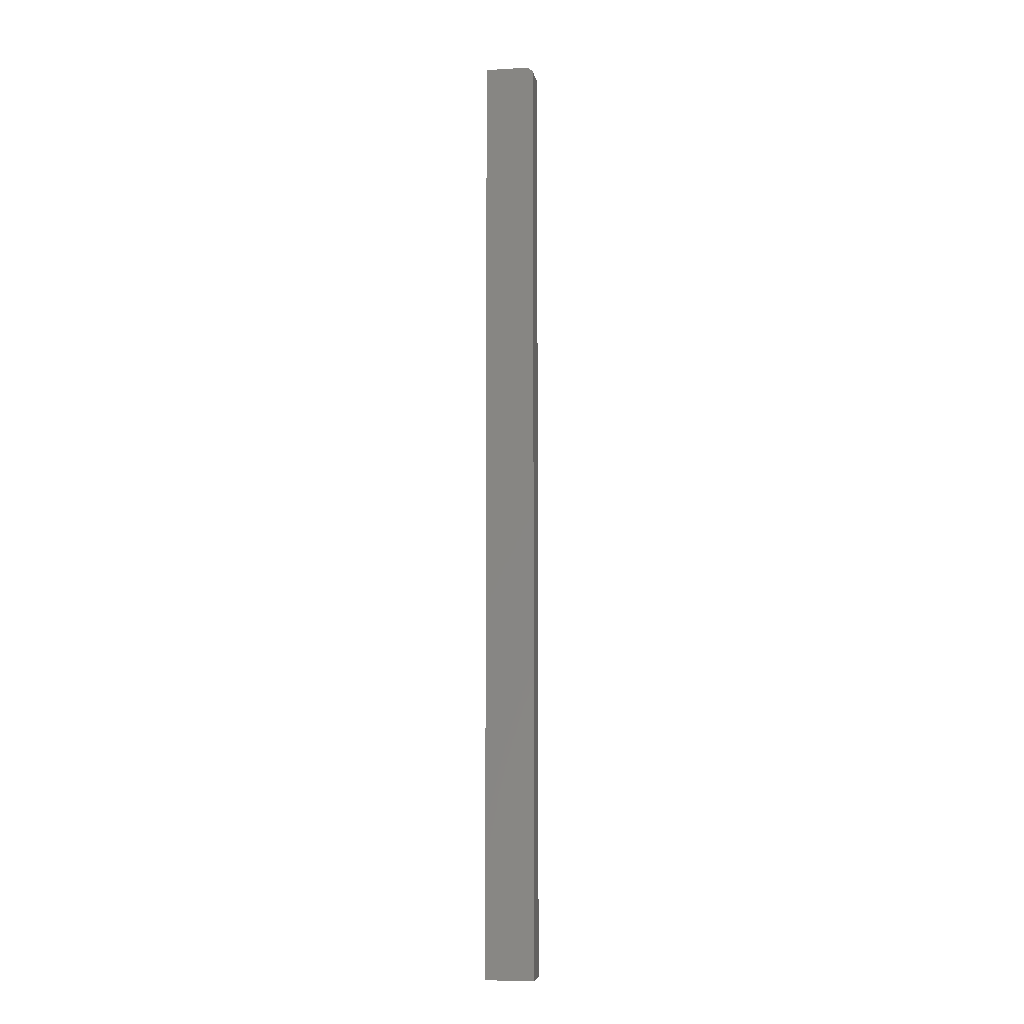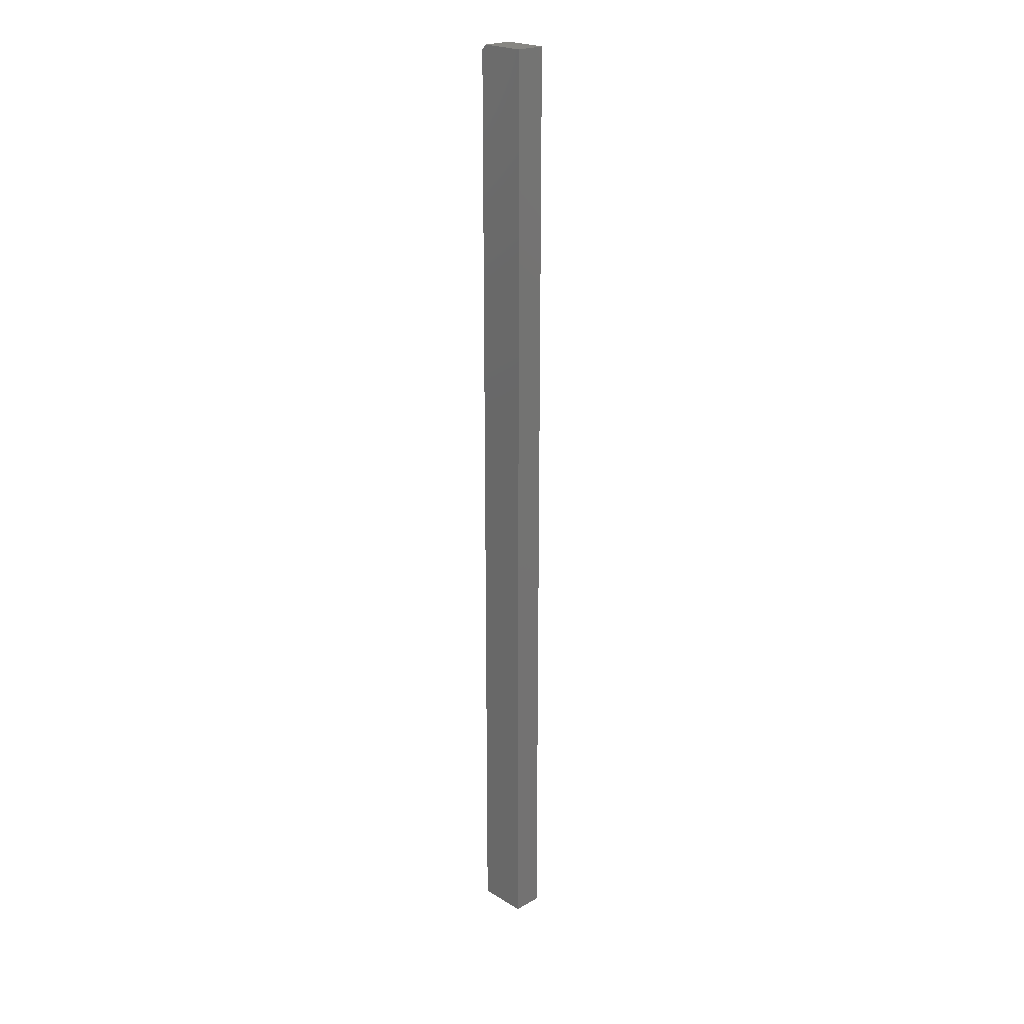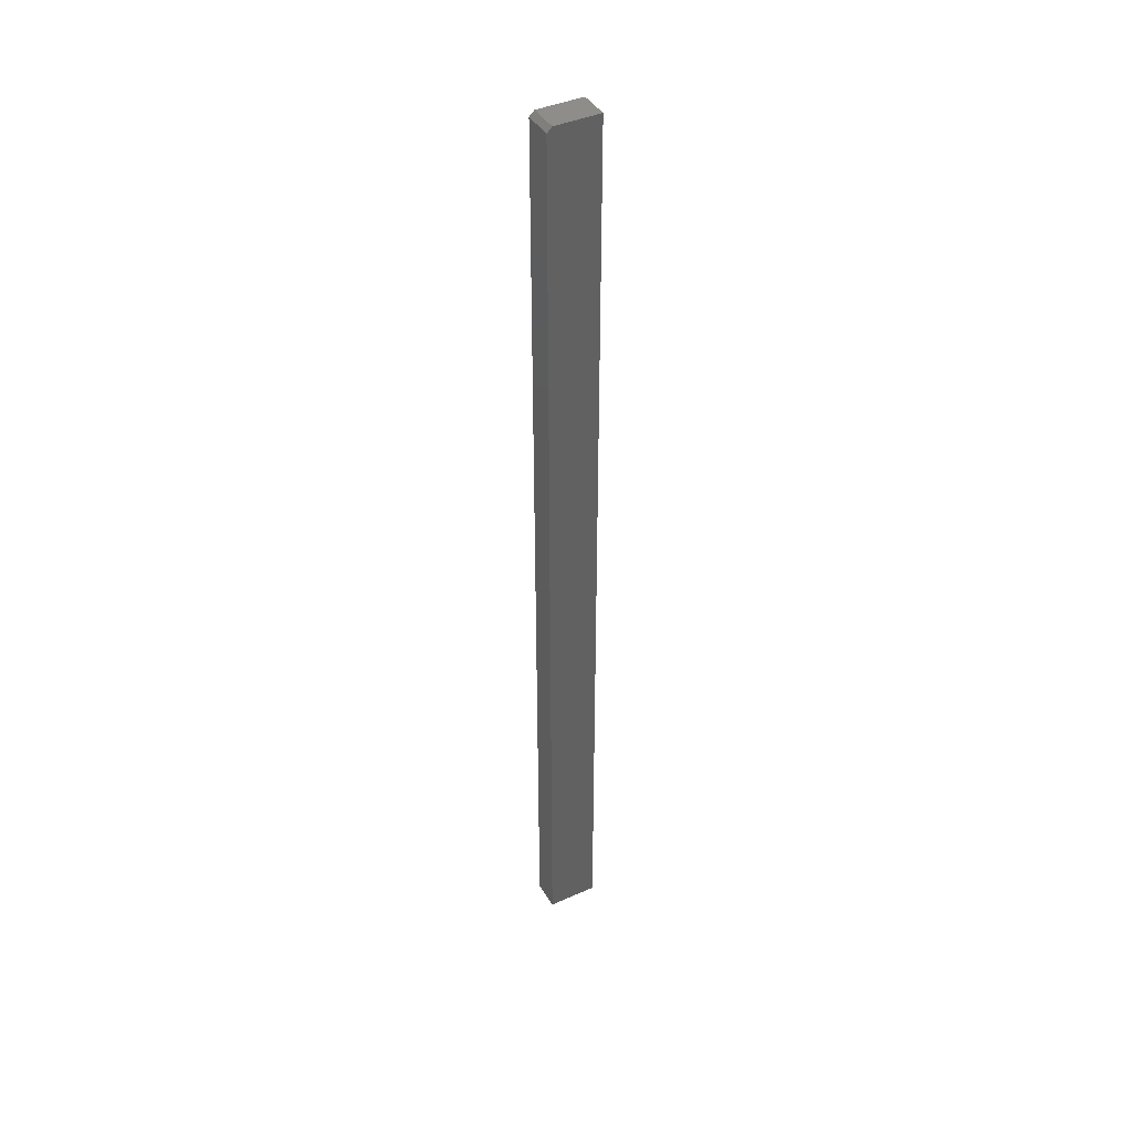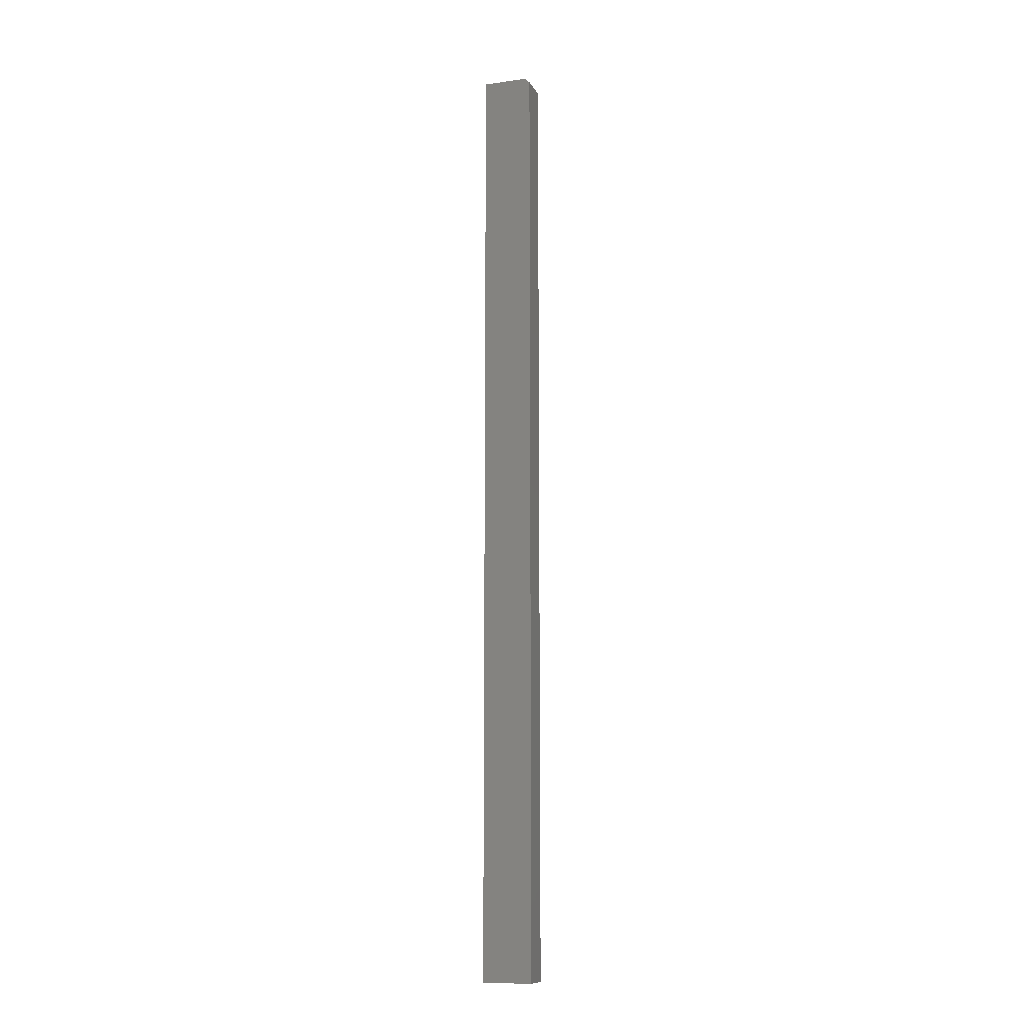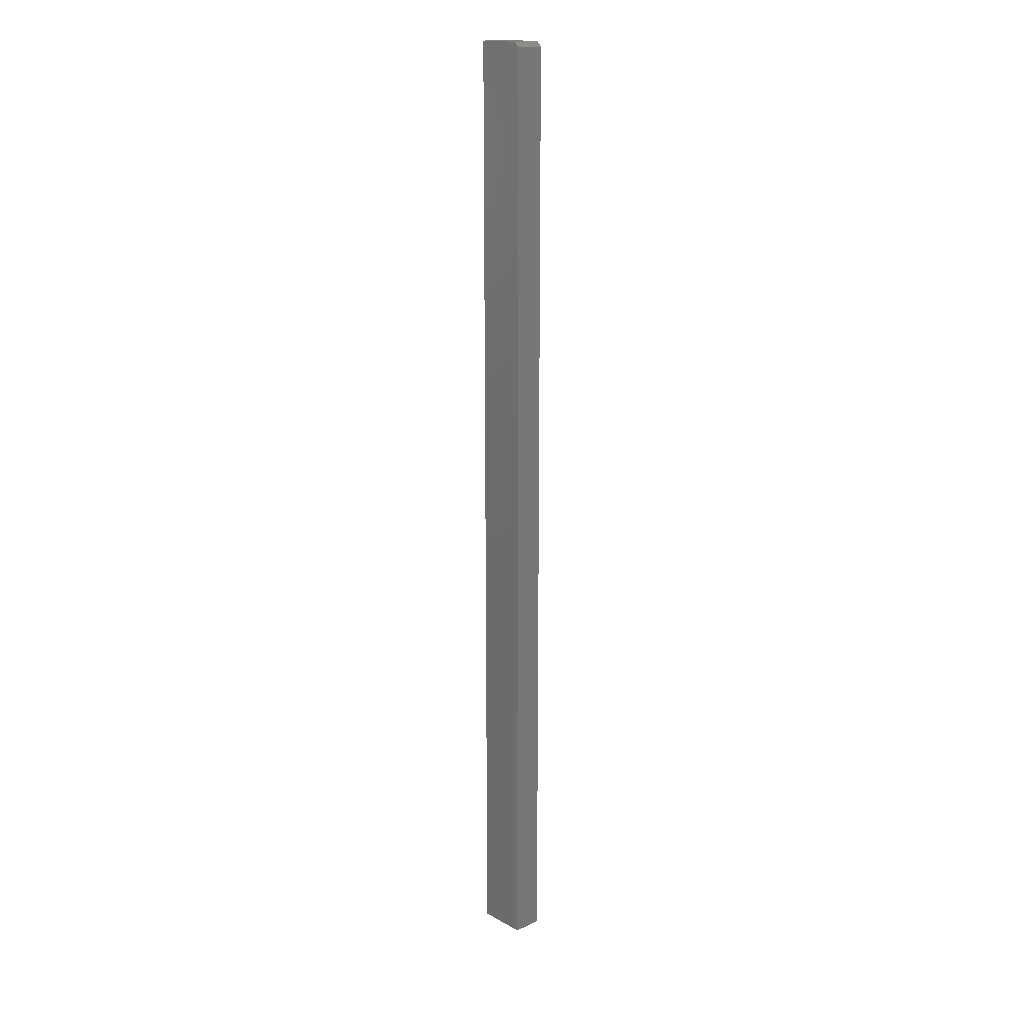
<metadata>
{"format":"stl","ext":"stl","renderer":"f3d","projection":"perspective","resolution":1024,"background":"white","views":[{"elev":-7.0,"azim":9.3,"up":"+Z"},{"elev":22.6,"azim":-133.8,"up":"+Z"},{"elev":41.7,"azim":151.8,"up":"+Z"},{"elev":-11.3,"azim":18.8,"up":"+Z"},{"elev":16.9,"azim":47.7,"up":"+Z"}]}
</metadata>
<code>
# stl→obj: 10 verts, 16 faces
v 0.03207 0.04688 0.75
v 0.03988 0.04688 0.7422
v -0.03906 0.04688 0.75
v 0.03988 0.04688 -0.75
v -0.03906 0.04688 -0.75
v -0.03906 0 -0.75
v 0.03988 4.93e-18 -0.75
v -0.03906 1.665e-16 0.75
v 0.03988 1.706e-16 0.7422
v 0.03207 1.71e-16 0.75
f 1 2 3
f 3 2 4
f 3 4 5
f 6 7 8
f 8 7 9
f 8 9 10
f 1 3 10
f 10 3 8
f 4 2 7
f 7 2 9
f 9 2 10
f 10 2 1
f 3 5 8
f 8 5 6
f 5 4 6
f 6 4 7

</code>
